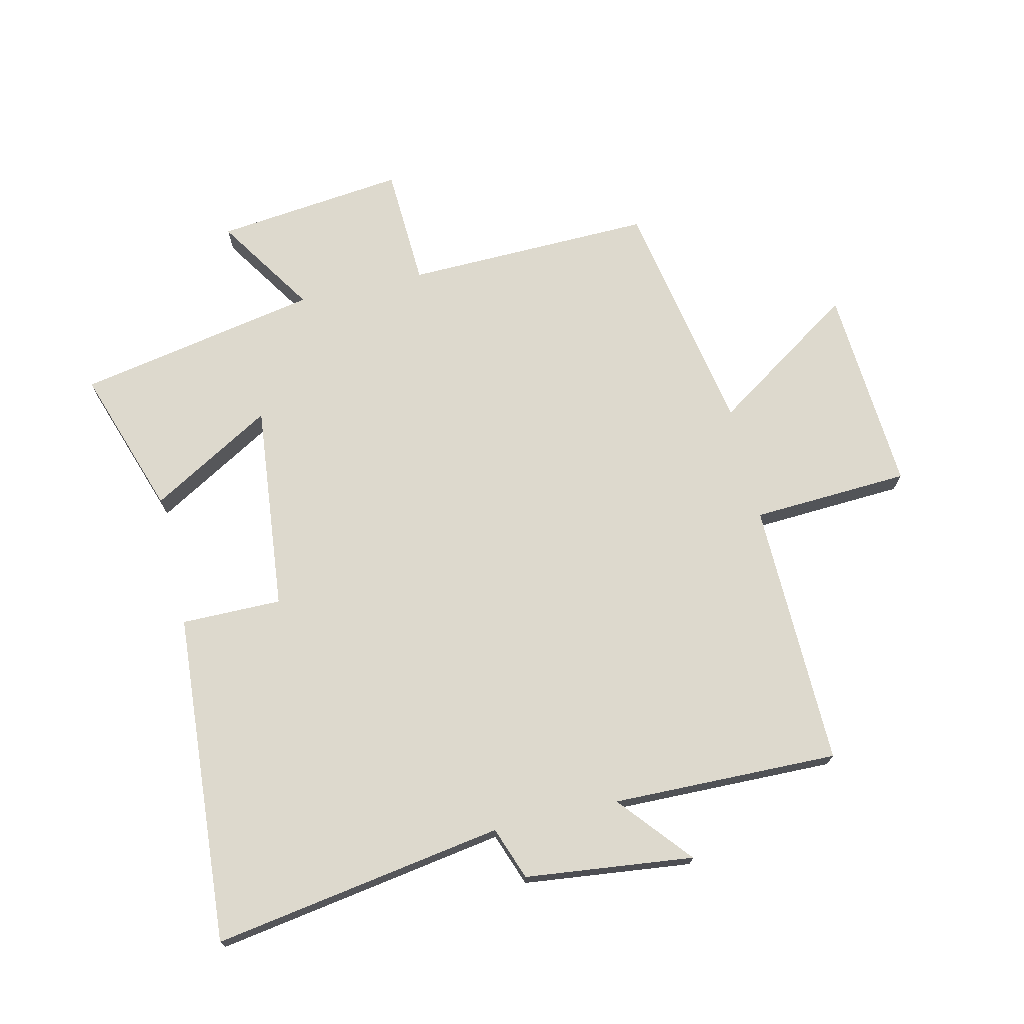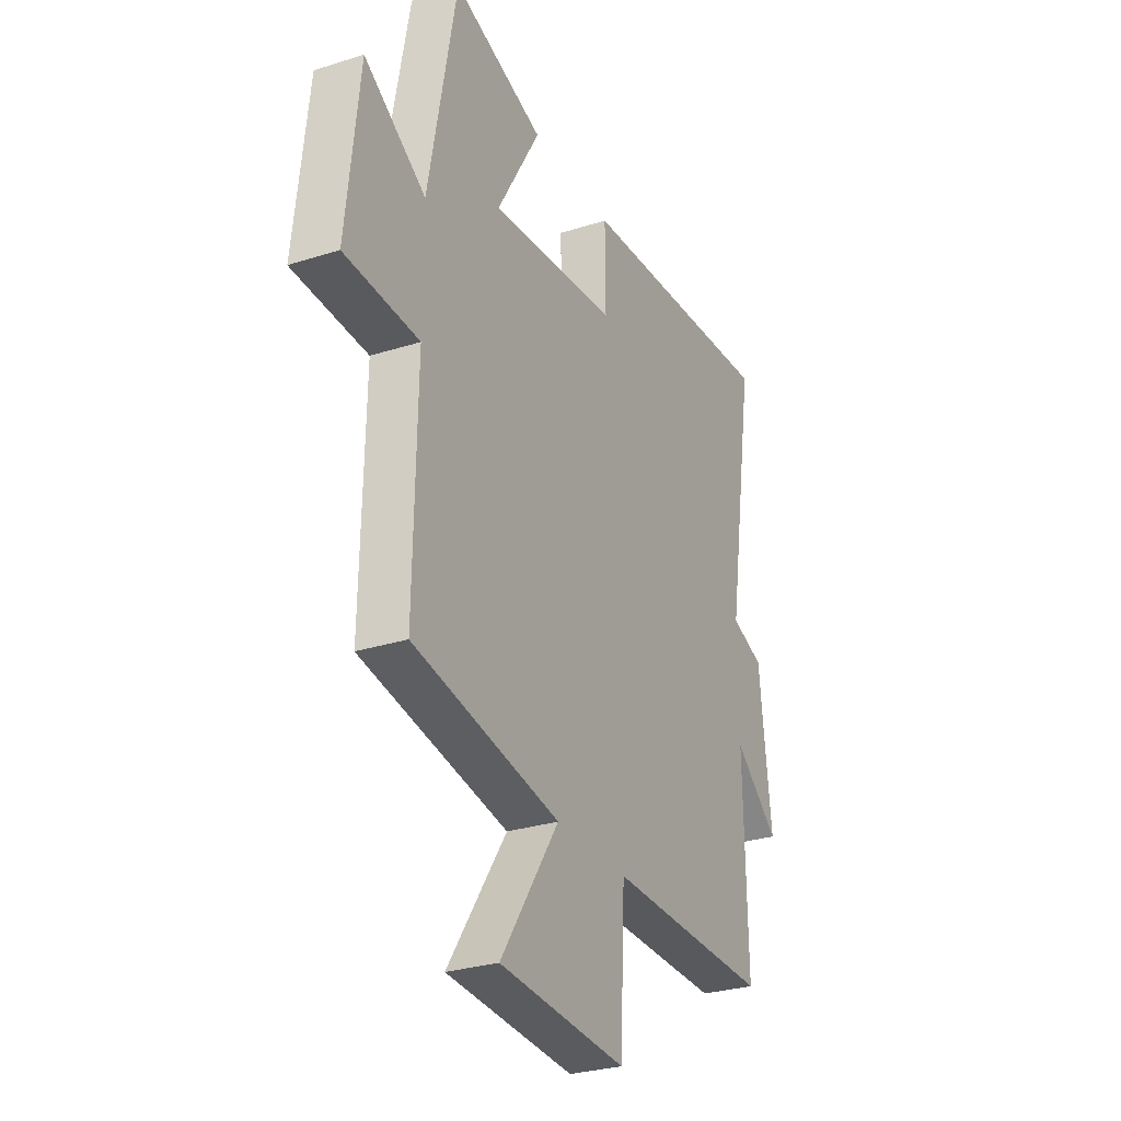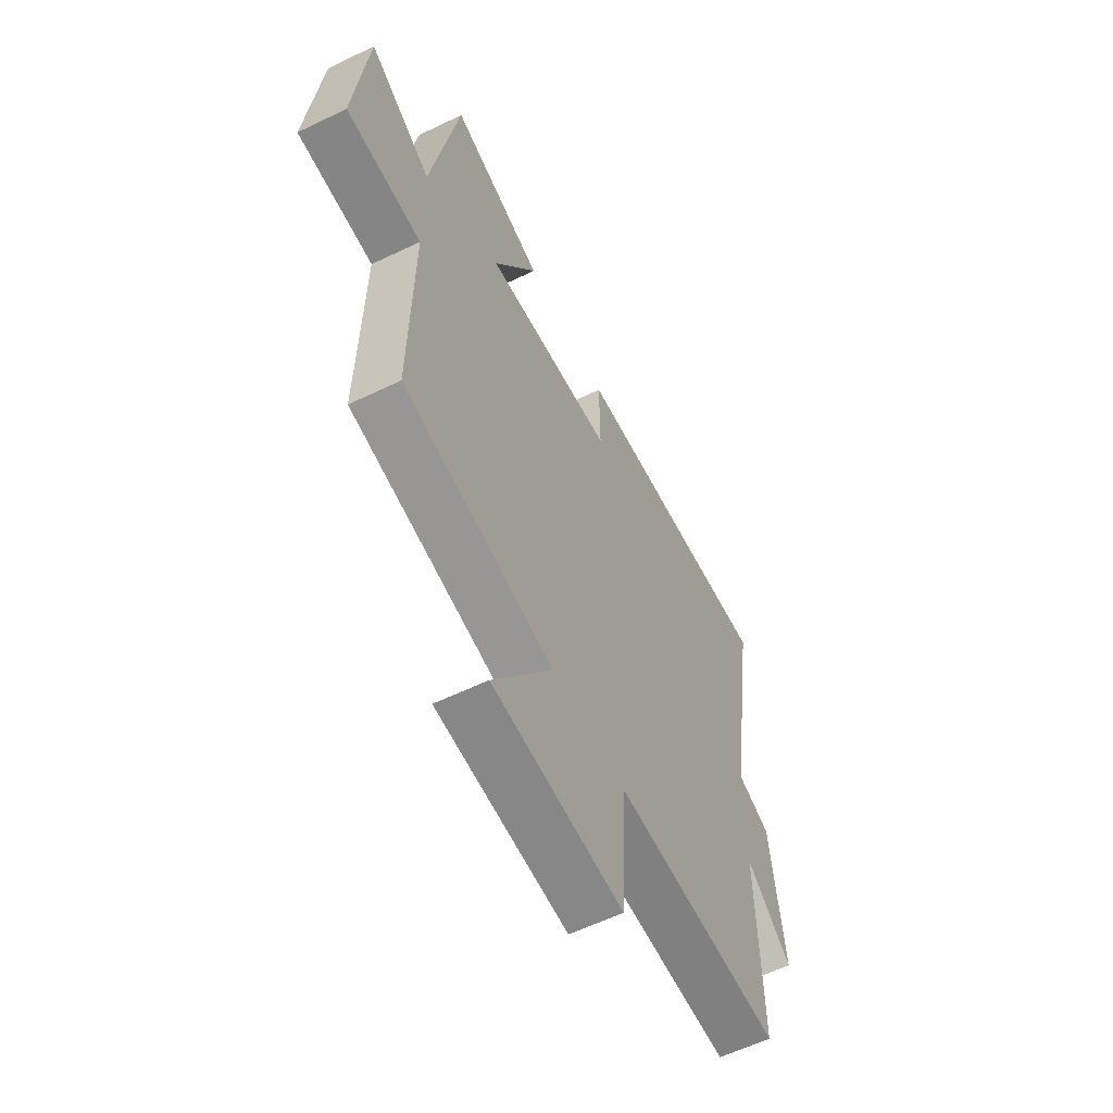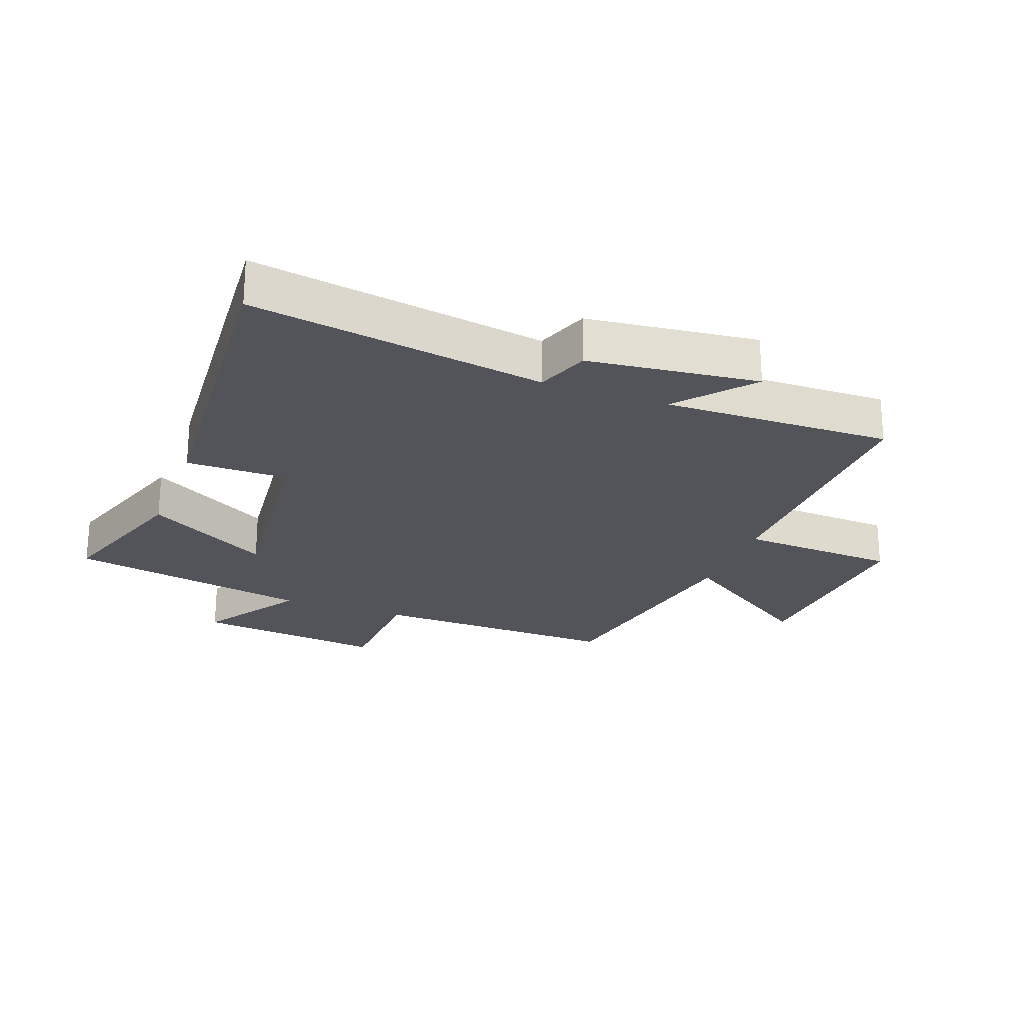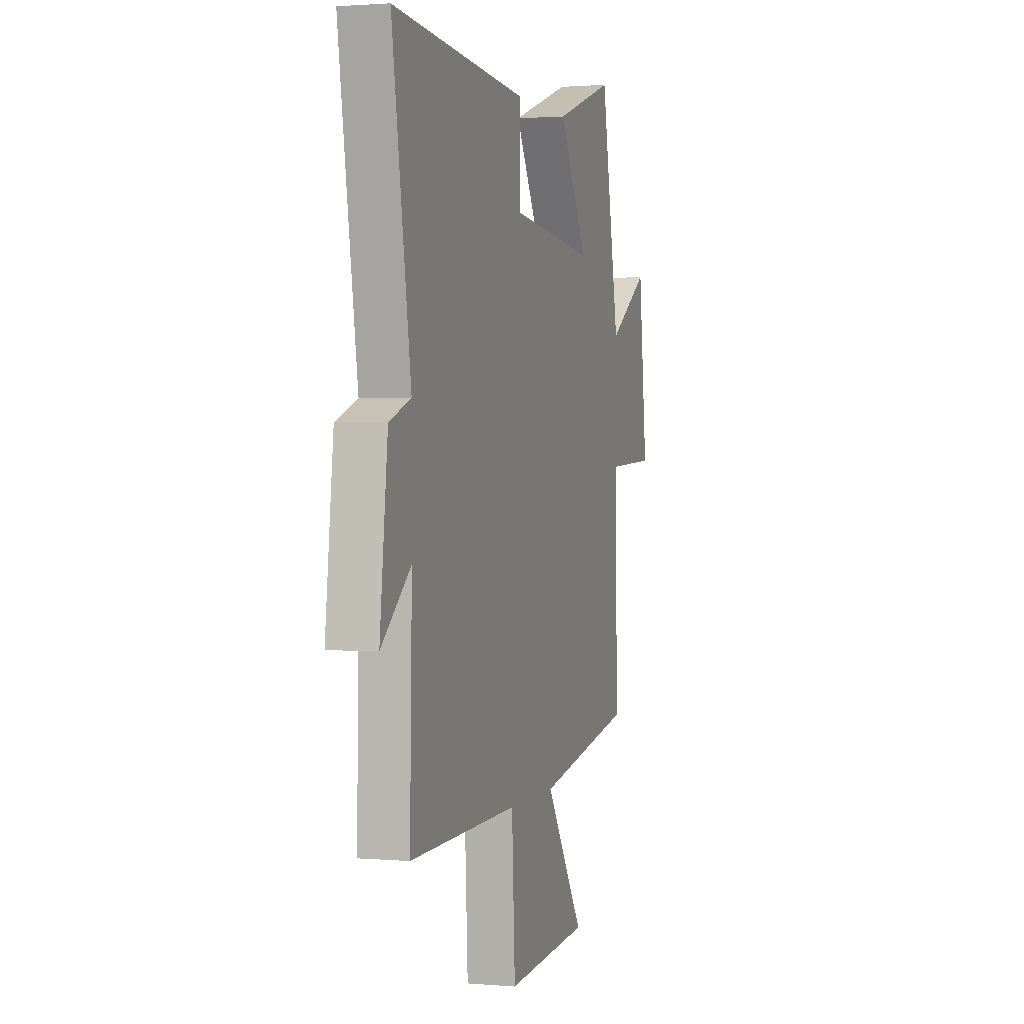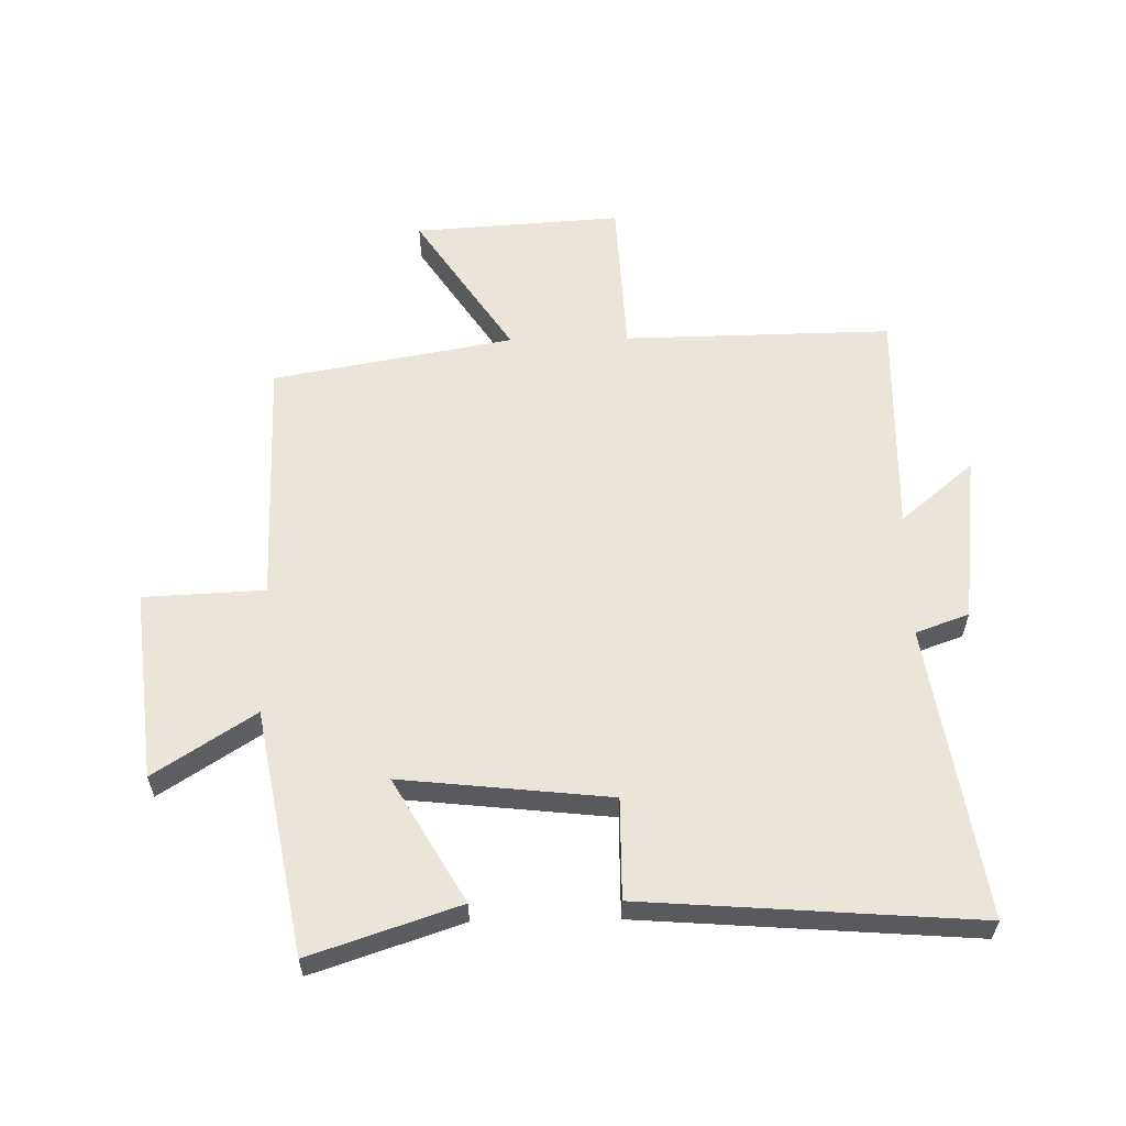
<metadata>
{"format":"obj","ext":"obj","renderer":"f3d","projection":"perspective","resolution":1024,"background":"white","views":[{"elev":72.0,"azim":76.8,"up":"+Y"},{"elev":-28.7,"azim":-64.5,"up":"+Z"},{"elev":-59.4,"azim":-63.6,"up":"+Z"},{"elev":-23.7,"azim":69.4,"up":"+Y"},{"elev":1.5,"azim":107.0,"up":"+Z"},{"elev":59.2,"azim":-1.0,"up":"+Y"}]}
</metadata>
<code>
v -0.508 0.07 -0.429
v -0.5 0.07 -0.026
v -0.696 0.07 -0.017
v -0.662 0.07 0.291
v -0.5 0.07 0.186
v -0.426 0.07 0.58
v -0.186 0.07 0.5
v -0.301 0.07 0.301
v 0.037 0.07 0.337
v 0.036 0.07 0.5
v 0.575 0.07 0.54
v 0.5 0.07 0.067
v 0.586 0.07 0.036
v 0.618 0.07 -0.238
v 0.5 0.07 -0.139
v 0.508 0.07 -0.507
v 0.075 0.07 -0.5
v 0.062 0.07 -0.756
v -0.274 0.07 -0.734
v -0.119 0.07 -0.5
v -0.508 0 -0.429
v -0.5 0 -0.026
v -0.696 0 -0.017
v -0.662 0 0.291
v -0.5 0 0.186
v -0.426 0 0.58
v -0.186 0 0.5
v -0.301 0 0.301
v 0.037 0 0.337
v 0.036 0 0.5
v 0.575 0 0.54
v 0.5 0 0.067
v 0.586 0 0.036
v 0.618 0 -0.238
v 0.5 0 -0.139
v 0.508 0 -0.507
v 0.075 0 -0.5
v 0.062 0 -0.756
v -0.274 0 -0.734
v -0.119 0 -0.5
f 17 18 19 20
f 17 20 1 2
f 15 16 17 2
f 12 13 14 15
f 12 15 2
f 9 10 11 12
f 8 9 12 2
f 5 6 7 8
f 5 8 2 3
f 3 4 5
f 40 39 38 37
f 22 21 40 37
f 22 37 36 35
f 35 34 33 32
f 22 35 32
f 32 31 30 29
f 22 32 29 28
f 28 27 26 25
f 23 22 28 25
f 25 24 23
f 1 21 22 2
f 2 22 23 3
f 3 23 24 4
f 4 24 25 5
f 5 25 26 6
f 6 26 27 7
f 7 27 28 8
f 8 28 29 9
f 9 29 30 10
f 10 30 31 11
f 11 31 32 12
f 12 32 33 13
f 13 33 34 14
f 14 34 35 15
f 15 35 36 16
f 16 36 37 17
f 17 37 38 18
f 18 38 39 19
f 19 39 40 20
f 20 40 21 1

</code>
